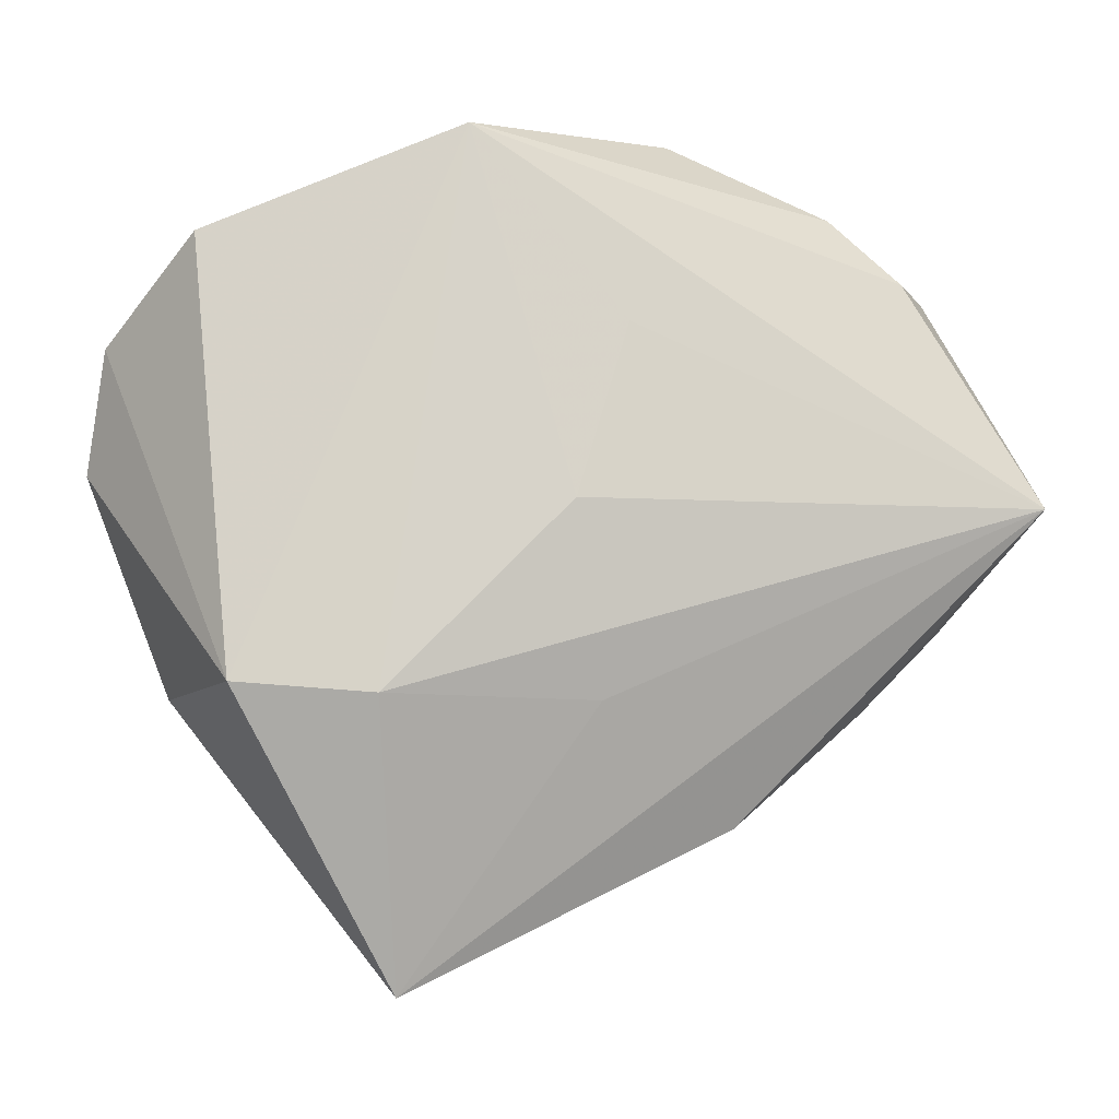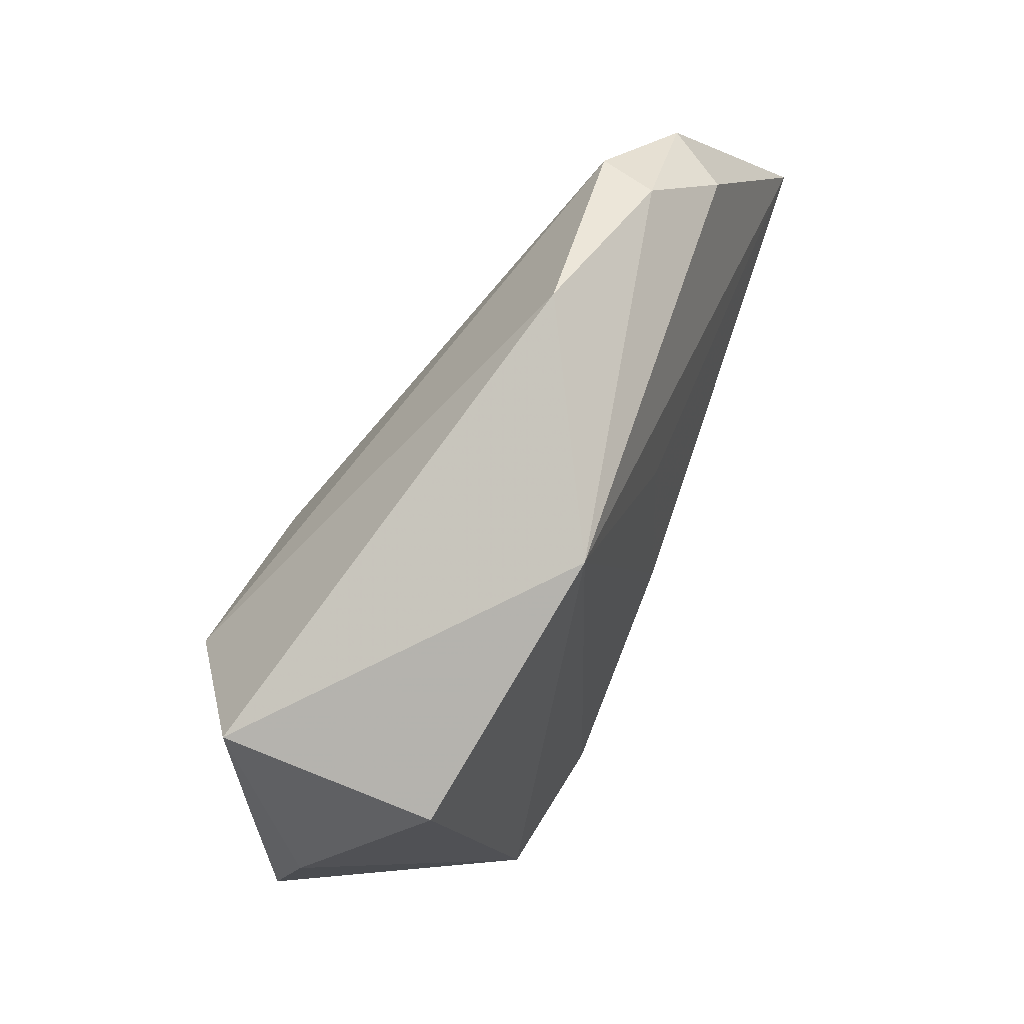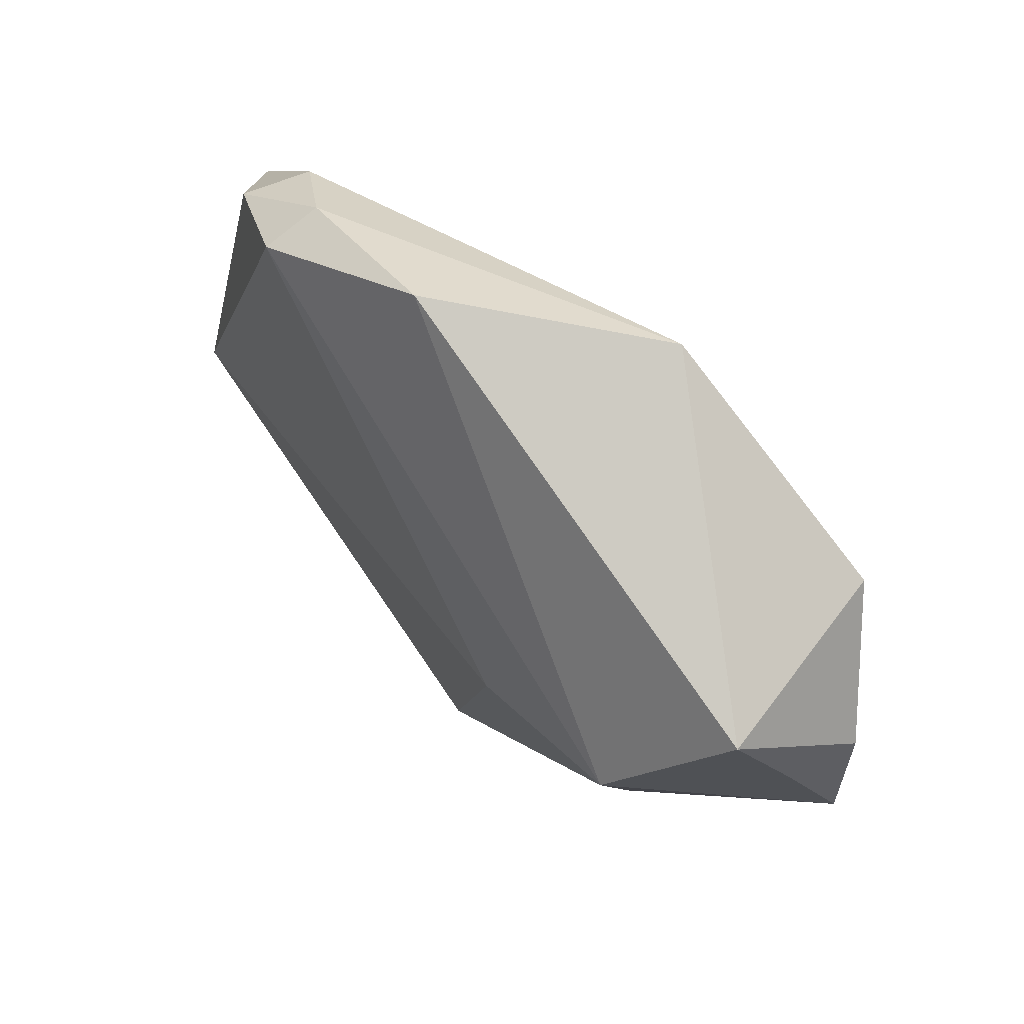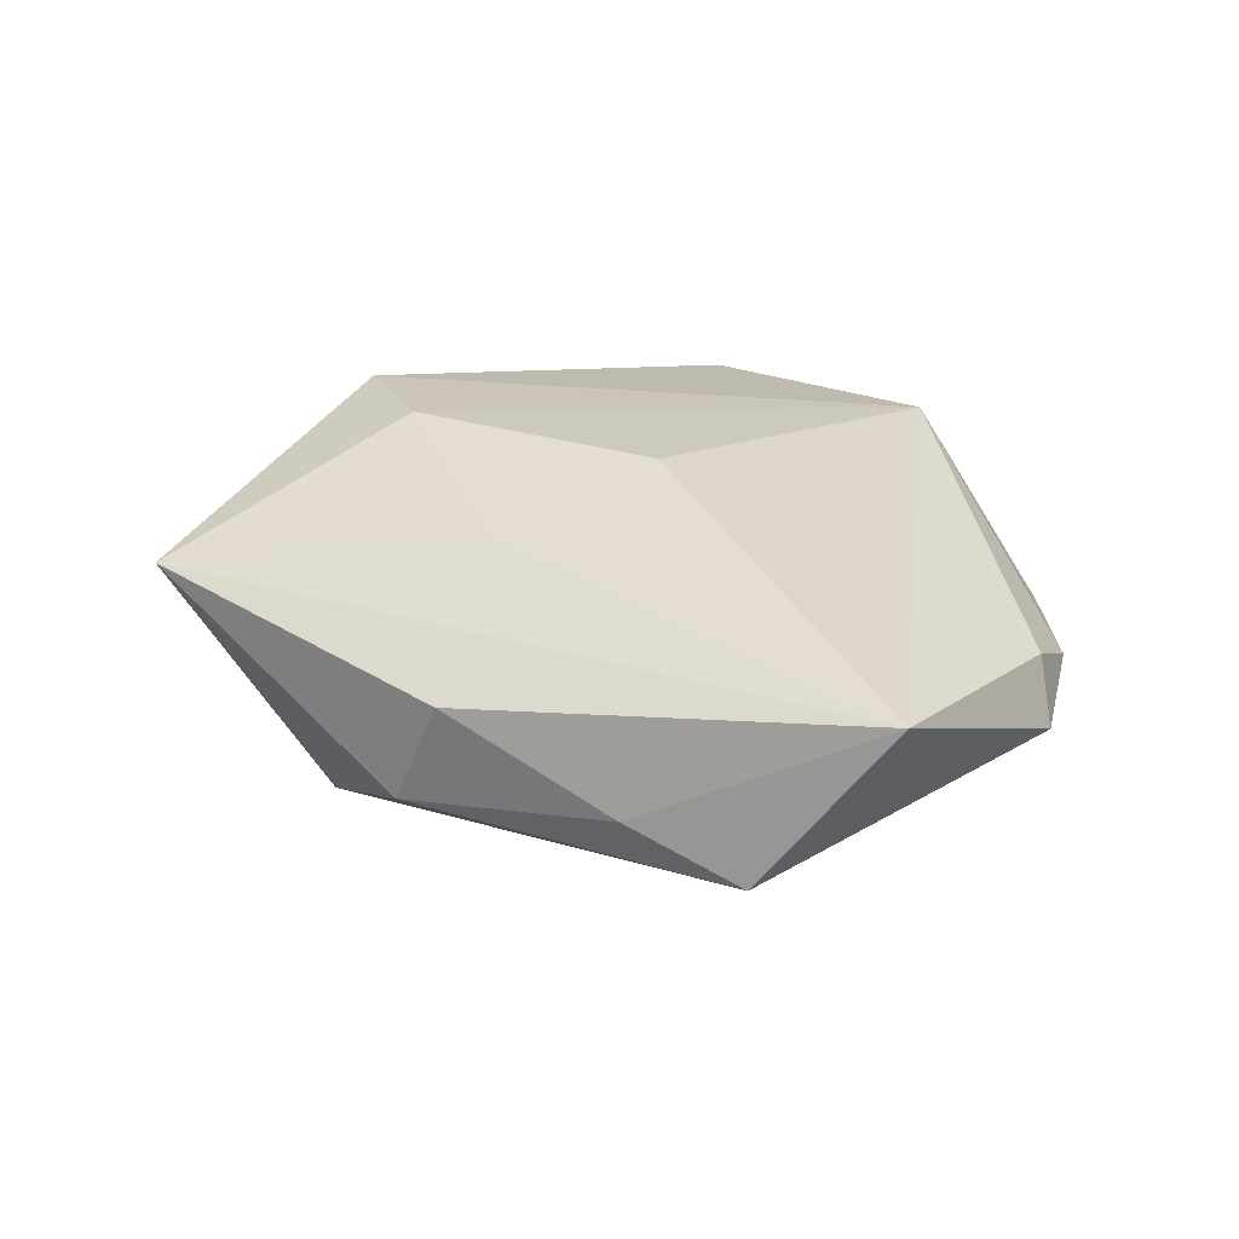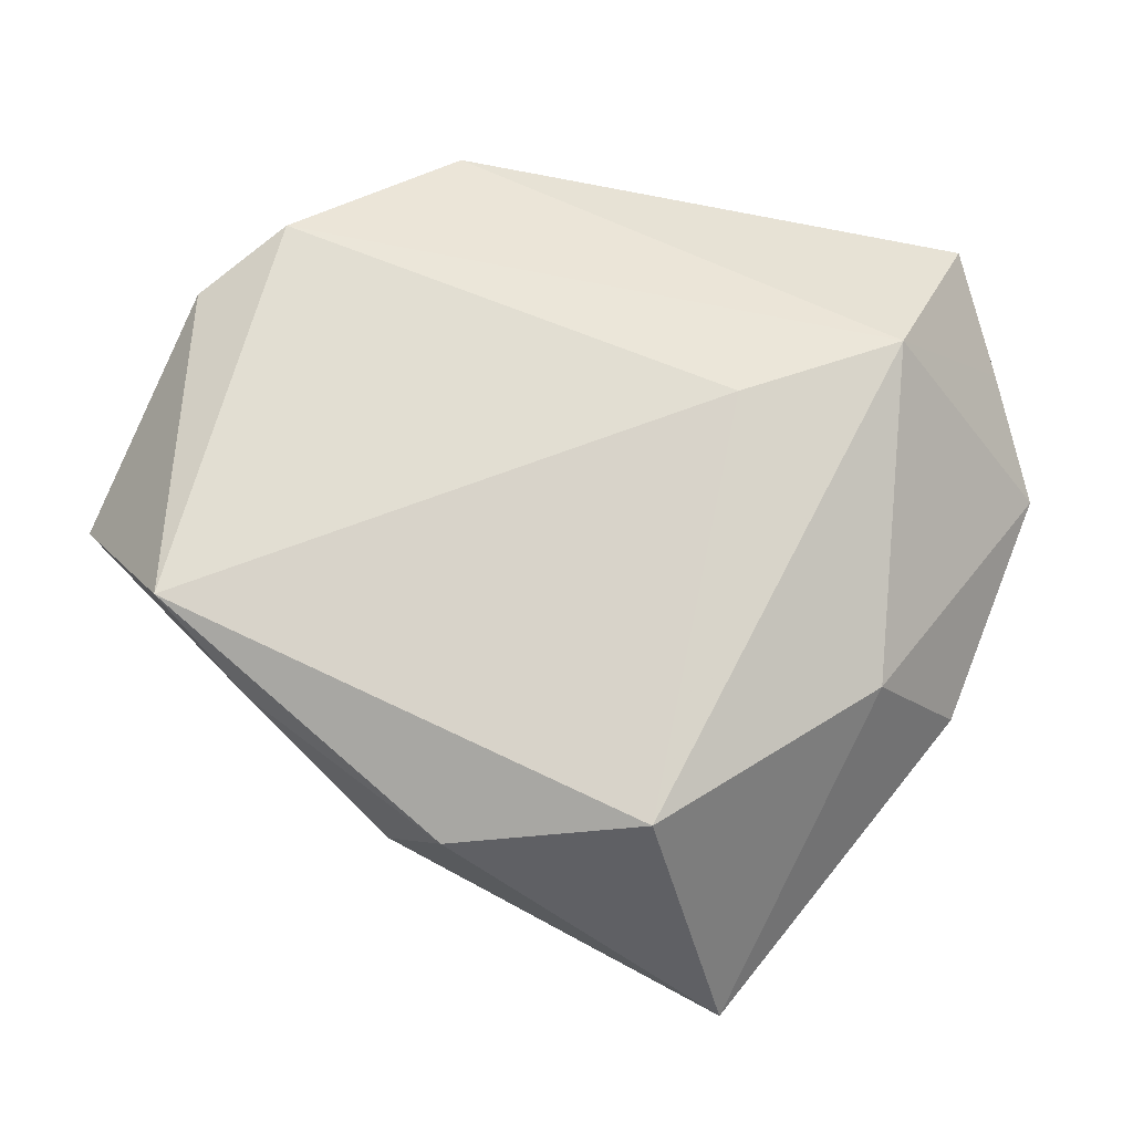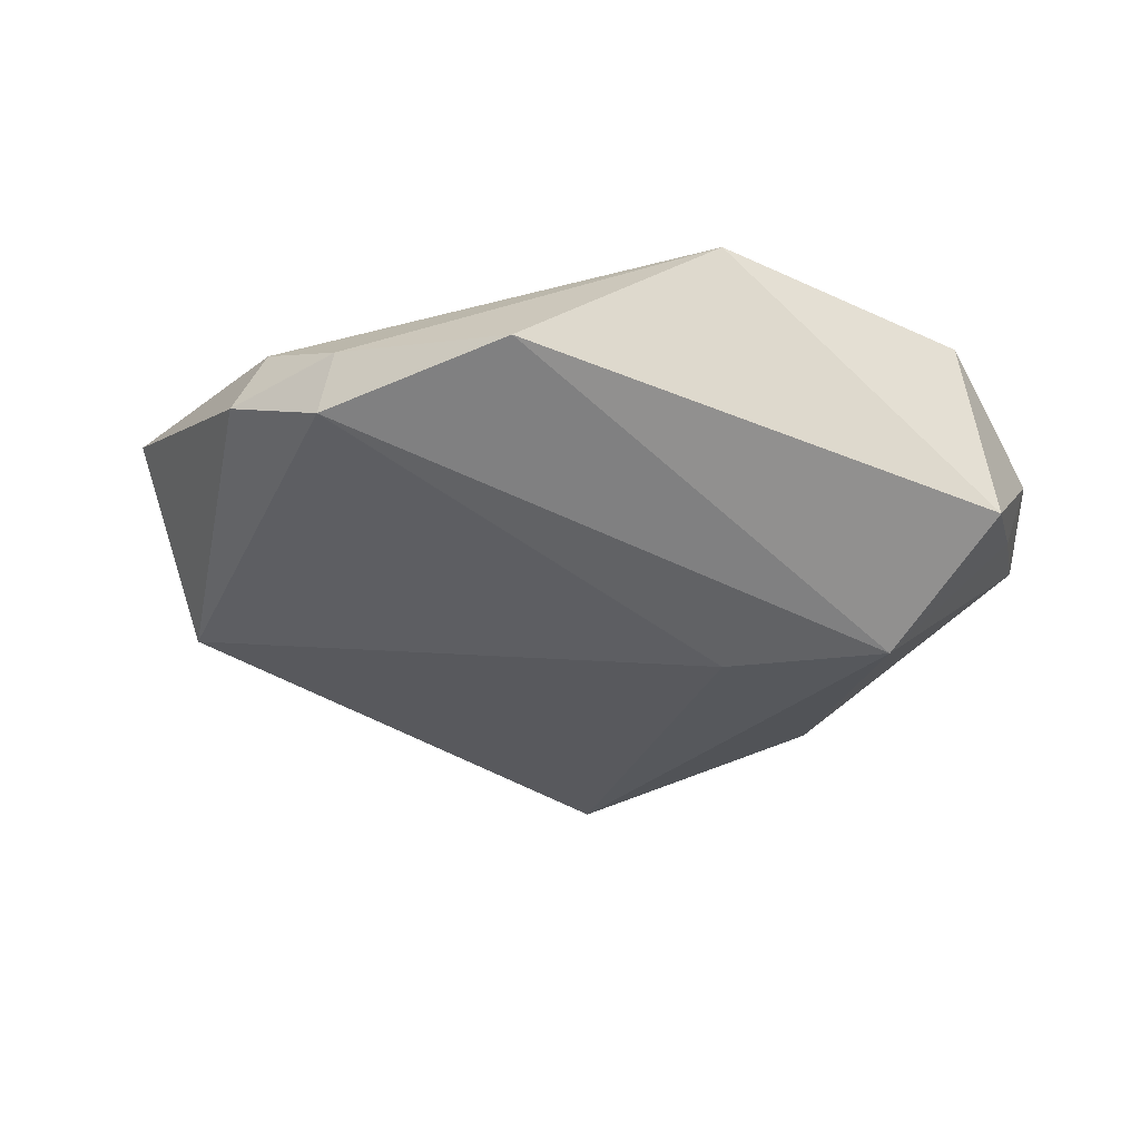
<metadata>
{"format":"obj","ext":"obj","renderer":"f3d","projection":"perspective","resolution":1024,"background":"white","views":[{"elev":-6.2,"azim":-4.3,"up":"+Y"},{"elev":76.5,"azim":-61.7,"up":"+Y"},{"elev":71.0,"azim":-135.9,"up":"+Y"},{"elev":25.5,"azim":63.9,"up":"+Z"},{"elev":-17.4,"azim":172.7,"up":"+Y"},{"elev":-32.2,"azim":172.5,"up":"+Z"}]}
</metadata>
<code>
v 0.0354 0.03457 0.0001959
v -0.02706 -0.02009 -0.01287
v 0.05739 0.0005988 0.009435
v -0.04765 0.004752 -0.002559
v 0.01129 0.01991 0.01418
v -0.03804 0.03082 -0.01167
v -0.0307 -0.01918 0.01927
v -0.005944 0.04148 0.0136
v 0.03932 -0.02116 -0.004655
v -0.03523 0.02962 0.01143
v -0.001683 -0.03658 -0.01754
v -0.01309 -0.05193 0.008614
v -0.04558 0.01854 0.0006099
v 0.04632 0.02546 -0.001699
v 0.02356 -0.03419 0.003819
v 0.008278 -0.02075 0.01441
v 0.01724 0.04343 -0.002366
v -0.03802 -0.02016 -7.592e-05
v 0.03686 0.03227 -0.006311
v 0.005247 0.000304 0.0182
v -0.01077 0.009415 -0.02086
v -0.0152 -0.02033 0.02021
v 0.04266 0.02621 0.005298
v -0.043 0.01808 -0.006977
v 0.04922 -0.01185 -0.00972
v -0.02861 0.01579 -0.02139
v 0.0189 -0.03714 -0.008374
f 23 8 3
f 21 11 26
f 26 19 21
f 11 21 25
f 25 21 19
f 7 8 10
f 10 13 7
f 8 6 10
f 10 6 13
f 3 8 5
f 5 20 3
f 8 20 5
f 3 20 22
f 7 12 22
f 22 8 7
f 22 20 8
f 18 12 7
f 14 23 3
f 3 25 14
f 14 25 19
f 17 6 8
f 17 19 26
f 26 6 17
f 27 12 11
f 11 25 27
f 16 12 3
f 3 22 16
f 16 22 12
f 7 13 4
f 4 18 7
f 11 12 2
f 12 18 2
f 26 11 2
f 2 4 26
f 18 4 2
f 19 17 1
f 1 14 19
f 23 14 1
f 8 23 1
f 1 17 8
f 12 27 15
f 3 12 15
f 24 6 26
f 26 4 24
f 13 6 24
f 24 4 13
f 9 27 25
f 9 15 27
f 9 25 3
f 3 15 9

</code>
